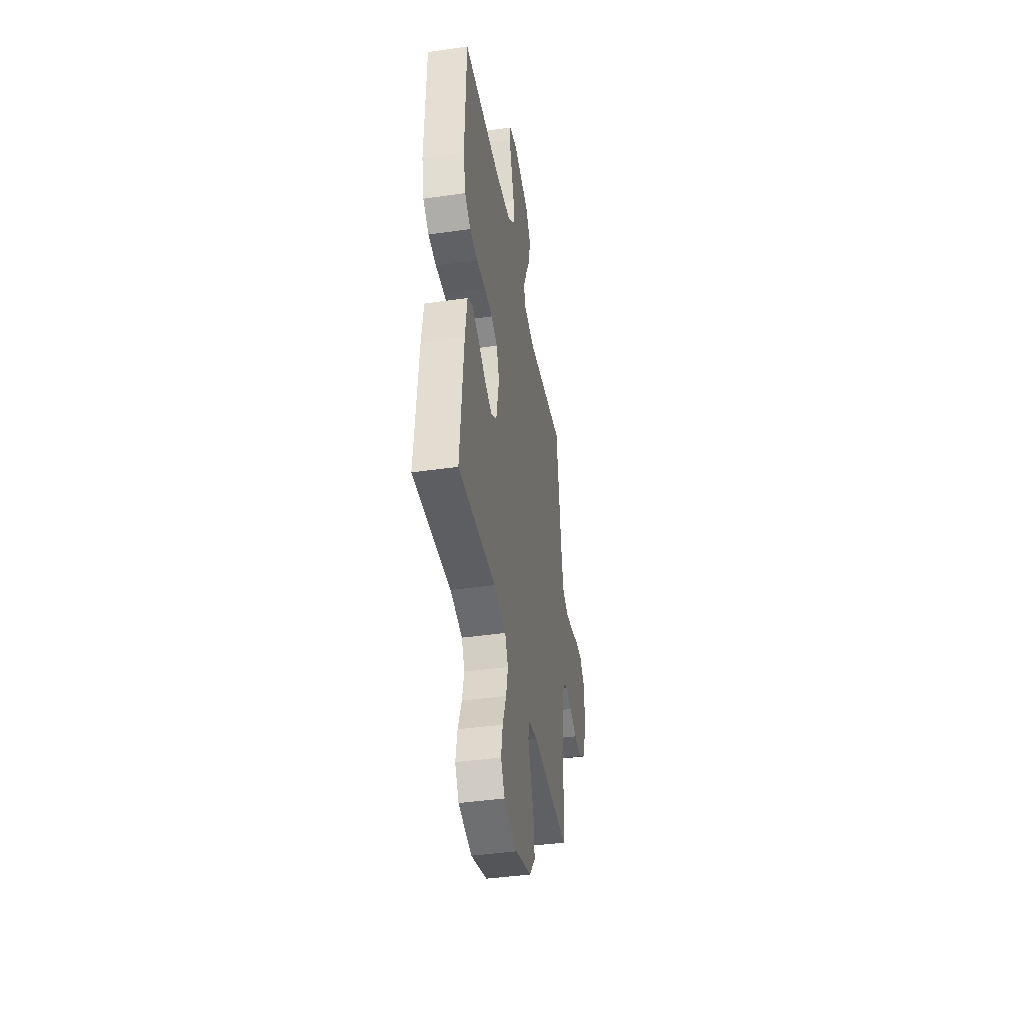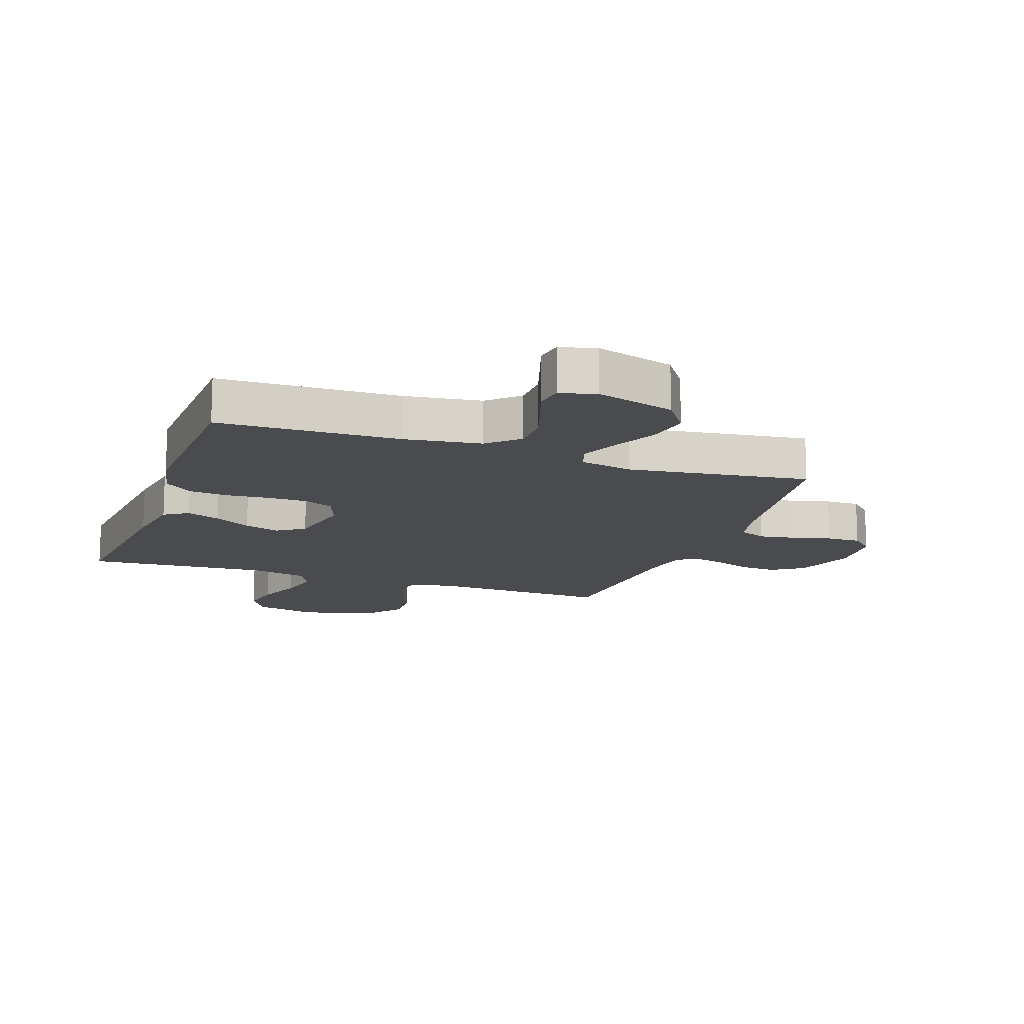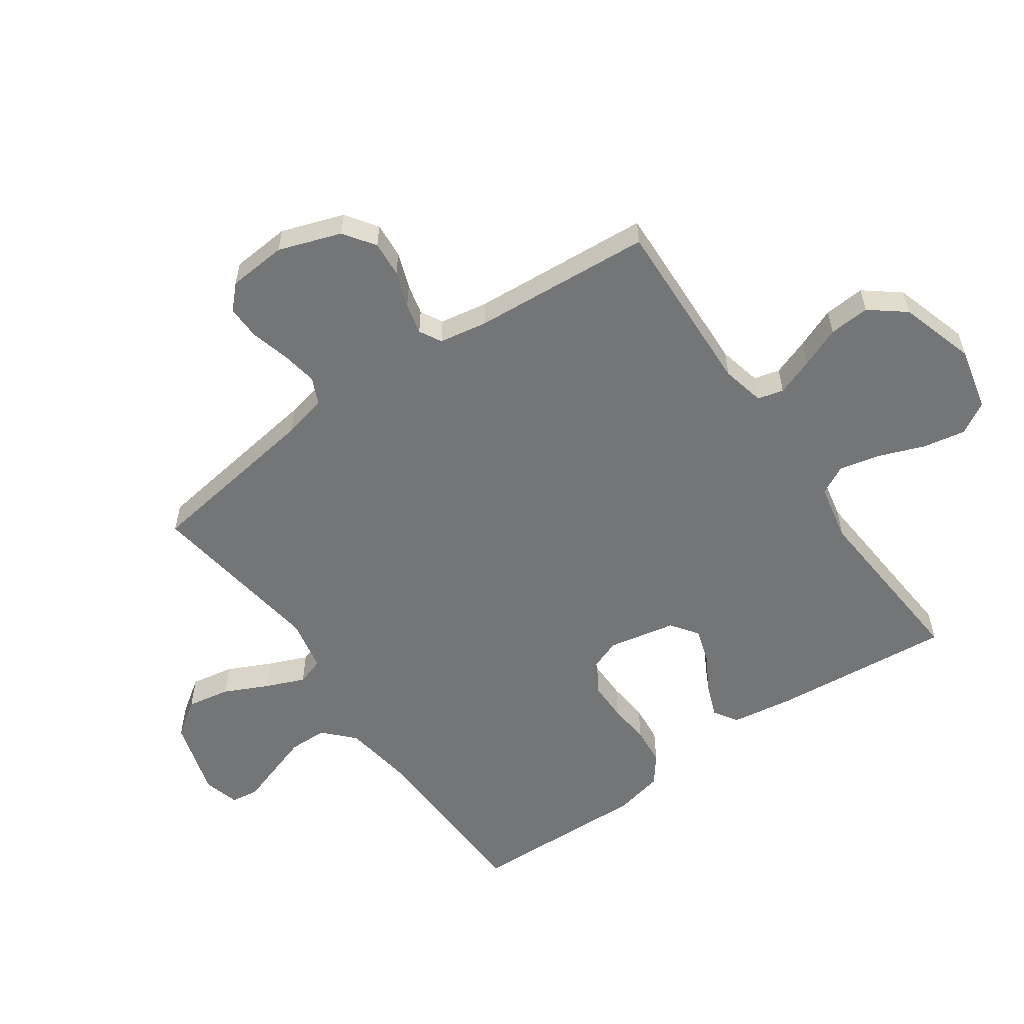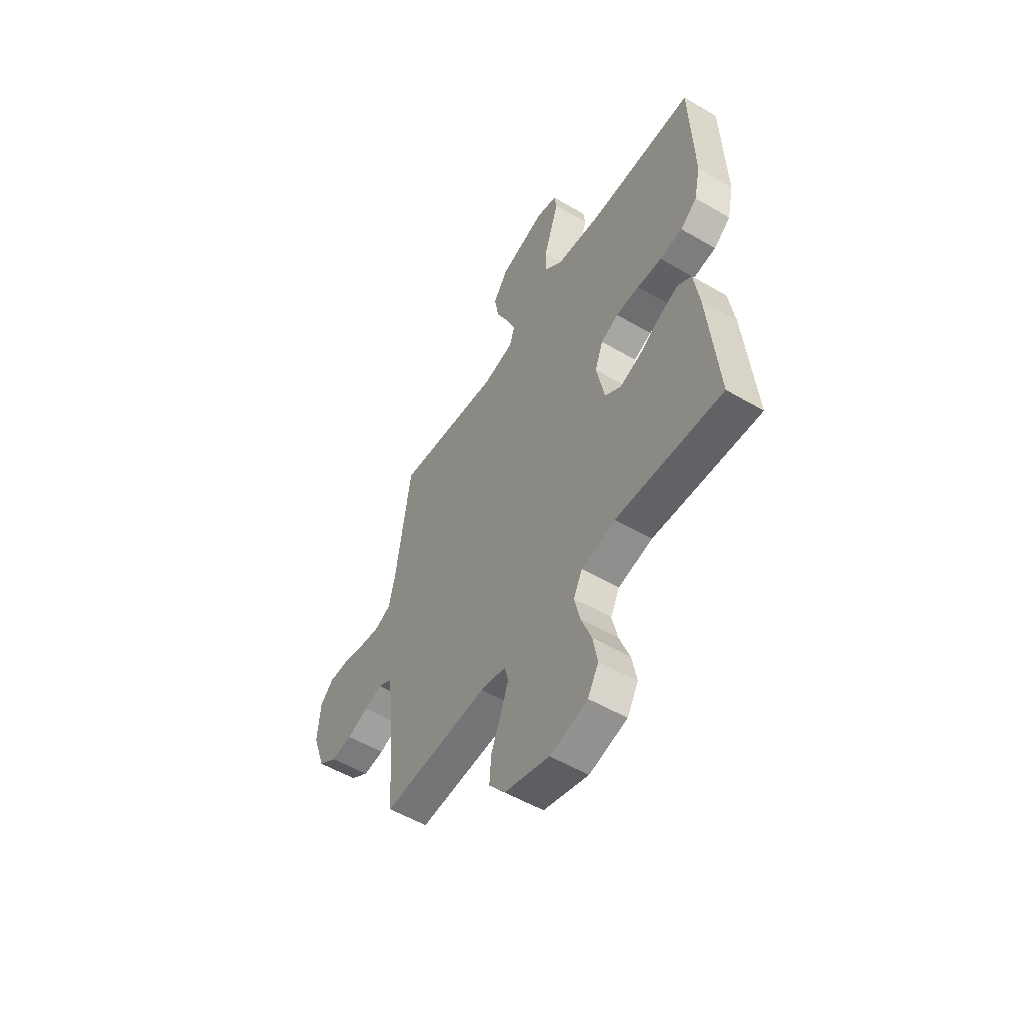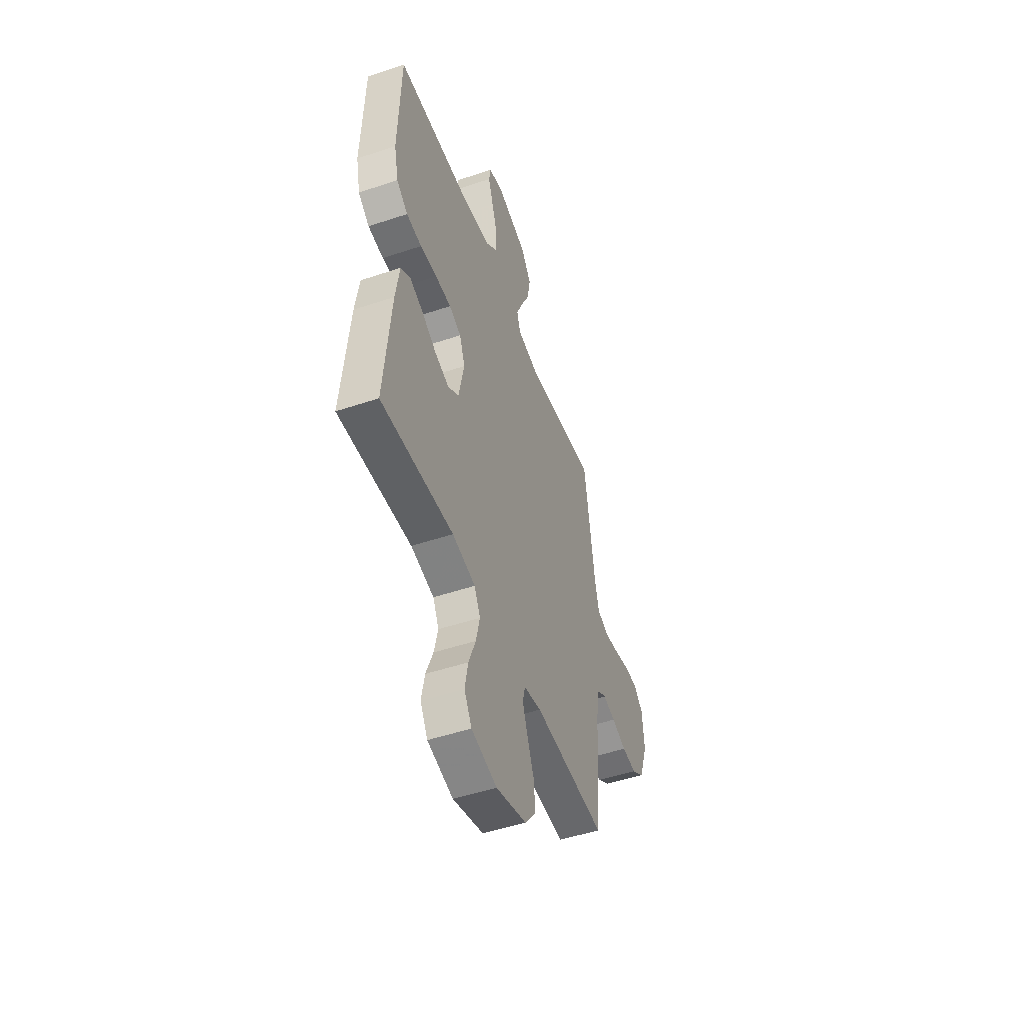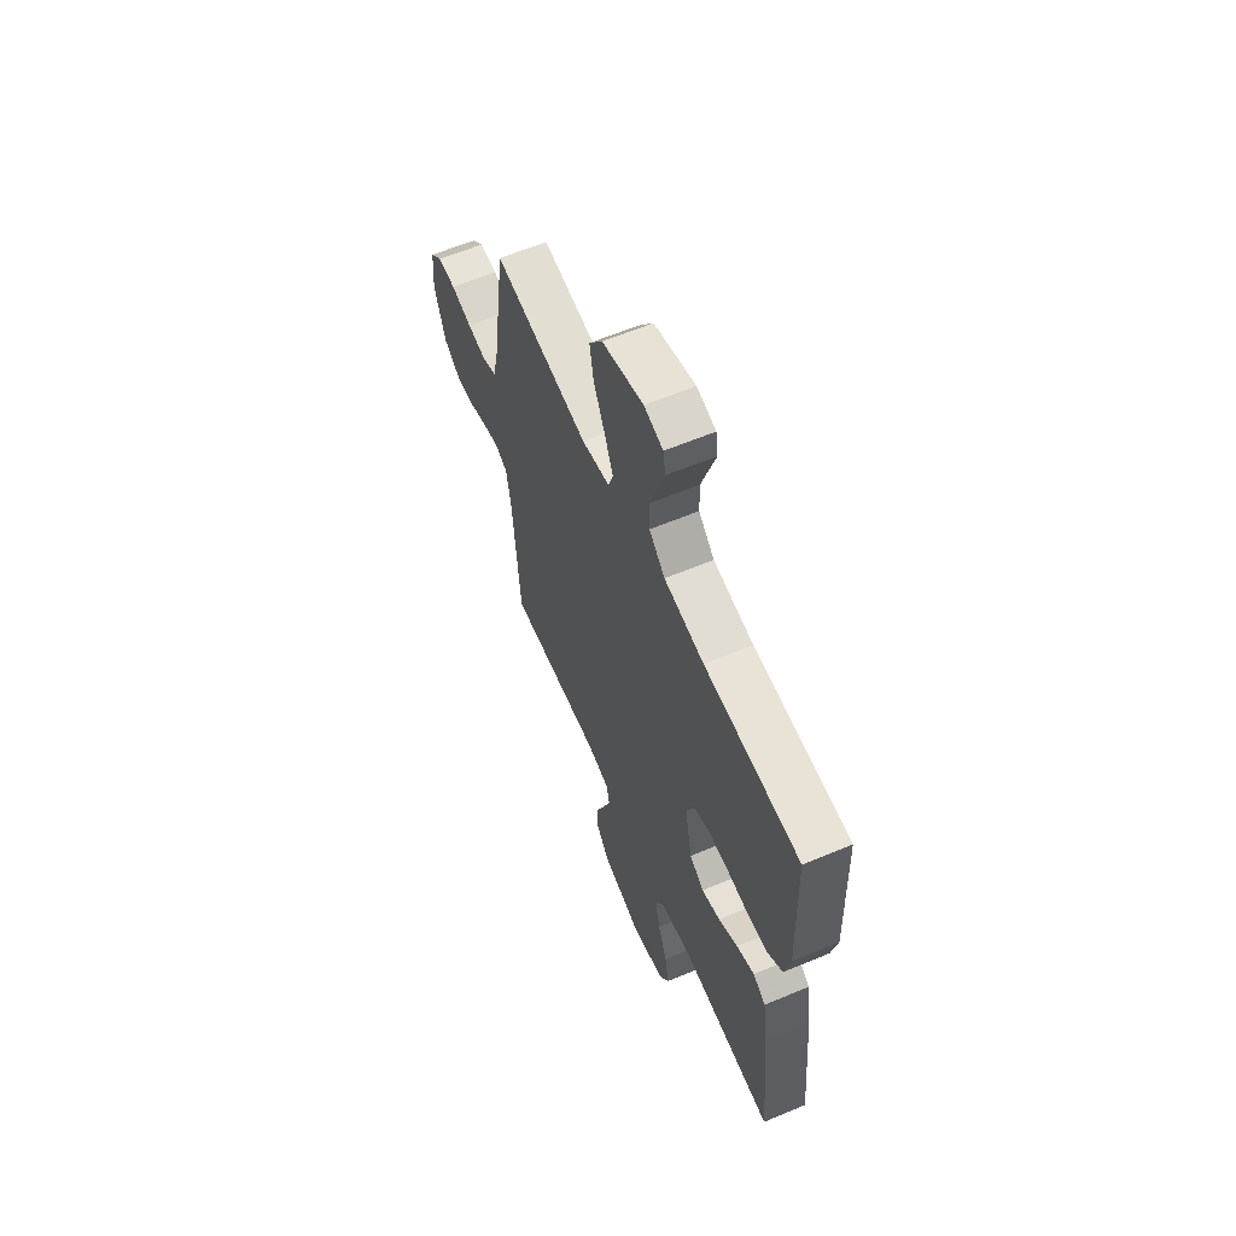
<metadata>
{"format":"obj","ext":"obj","renderer":"f3d","projection":"perspective","resolution":1024,"background":"white","views":[{"elev":-41.6,"azim":-80.2,"up":"+Z"},{"elev":-14.1,"azim":-19.5,"up":"+Y"},{"elev":-56.5,"azim":125.1,"up":"+Y"},{"elev":-54.3,"azim":-121.8,"up":"+Z"},{"elev":-50.1,"azim":-69.8,"up":"+Z"},{"elev":61.4,"azim":-113.1,"up":"+Z"}]}
</metadata>
<code>
v 0.5 0.07 -0.5
v 0.2 0.07 -0.487
v 0.128 0.07 -0.503
v 0.117 0.07 -0.546
v 0.139 0.07 -0.607
v 0.167 0.07 -0.676
v 0.172 0.07 -0.744
v 0.126 0.07 -0.802
v 0 0.07 -0.84
v -0.106 0.07 -0.815
v -0.137 0.07 -0.762
v -0.124 0.07 -0.692
v -0.095 0.07 -0.616
v -0.079 0.07 -0.547
v -0.104 0.07 -0.498
v -0.2 0.07 -0.478
v -0.5 0.07 -0.5
v -0.472 0.07 -0.2
v -0.456 0.07 -0.095
v -0.416 0.07 -0.069
v -0.36 0.07 -0.091
v -0.299 0.07 -0.126
v -0.24 0.07 -0.145
v -0.195 0.07 -0.113
v -0.172 0.07 0
v -0.195 0.07 0.061
v -0.245 0.07 0.082
v -0.311 0.07 0.082
v -0.381 0.07 0.076
v -0.445 0.07 0.082
v -0.492 0.07 0.118
v -0.51 0.07 0.2
v -0.5 0.07 0.5
v -0.2 0.07 0.508
v -0.074 0.07 0.526
v -0.024 0.07 0.573
v -0.023 0.07 0.637
v -0.046 0.07 0.707
v -0.067 0.07 0.77
v -0.06 0.07 0.816
v 0 0.07 0.832
v 0.13 0.07 0.793
v 0.172 0.07 0.733
v 0.159 0.07 0.661
v 0.124 0.07 0.588
v 0.097 0.07 0.523
v 0.112 0.07 0.477
v 0.2 0.07 0.459
v 0.5 0.07 0.5
v 0.543 0.07 0.2
v 0.56 0.07 0.127
v 0.605 0.07 0.107
v 0.665 0.07 0.117
v 0.73 0.07 0.134
v 0.787 0.07 0.135
v 0.825 0.07 0.098
v 0.833 0.07 0
v 0.797 0.07 -0.104
v 0.745 0.07 -0.14
v 0.685 0.07 -0.135
v 0.625 0.07 -0.113
v 0.573 0.07 -0.1
v 0.536 0.07 -0.12
v 0.522 0.07 -0.2
v 0.5 0 -0.5
v 0.2 0 -0.487
v 0.128 0 -0.503
v 0.117 0 -0.546
v 0.139 0 -0.607
v 0.167 0 -0.676
v 0.172 0 -0.744
v 0.126 0 -0.802
v 0 0 -0.84
v -0.106 0 -0.815
v -0.137 0 -0.762
v -0.124 0 -0.692
v -0.095 0 -0.616
v -0.079 0 -0.547
v -0.104 0 -0.498
v -0.2 0 -0.478
v -0.5 0 -0.5
v -0.472 0 -0.2
v -0.456 0 -0.095
v -0.416 0 -0.069
v -0.36 0 -0.091
v -0.299 0 -0.126
v -0.24 0 -0.145
v -0.195 0 -0.113
v -0.172 0 0
v -0.195 0 0.061
v -0.245 0 0.082
v -0.311 0 0.082
v -0.381 0 0.076
v -0.445 0 0.082
v -0.492 0 0.118
v -0.51 0 0.2
v -0.5 0 0.5
v -0.2 0 0.508
v -0.074 0 0.526
v -0.024 0 0.573
v -0.023 0 0.637
v -0.046 0 0.707
v -0.067 0 0.77
v -0.06 0 0.816
v 0 0 0.832
v 0.13 0 0.793
v 0.172 0 0.733
v 0.159 0 0.661
v 0.124 0 0.588
v 0.097 0 0.523
v 0.112 0 0.477
v 0.2 0 0.459
v 0.5 0 0.5
v 0.543 0 0.2
v 0.56 0 0.127
v 0.605 0 0.107
v 0.665 0 0.117
v 0.73 0 0.134
v 0.787 0 0.135
v 0.825 0 0.098
v 0.833 0 0
v 0.797 0 -0.104
v 0.745 0 -0.14
v 0.685 0 -0.135
v 0.625 0 -0.113
v 0.573 0 -0.1
v 0.536 0 -0.12
v 0.522 0 -0.2
f 59 60 61
f 58 59 61
f 57 58 61
f 56 57 61
f 55 56 61
f 54 55 61
f 53 54 61
f 52 53 61 62
f 51 52 62 63
f 48 49 50
f 51 63 64
f 50 51 64
f 48 50 64
f 47 48 64
f 43 44 45
f 42 43 45
f 41 42 45
f 40 41 45
f 39 40 45
f 38 39 45
f 37 38 45 46
f 36 37 46 47
f 32 33 34
f 31 32 34
f 30 31 34
f 29 30 34
f 28 29 34
f 27 28 34 35
f 36 47 64
f 35 36 64
f 27 35 64
f 26 27 64
f 20 21 22
f 19 20 22
f 18 19 22
f 17 18 22
f 16 17 22
f 15 16 22 23
f 14 15 23 24
f 11 12 13
f 10 11 13
f 9 10 13
f 8 9 13
f 7 8 13
f 6 7 13
f 5 6 13
f 4 5 13 14
f 14 24 25
f 4 14 25
f 3 4 25
f 64 1 2
f 25 26 64
f 3 25 64
f 2 3 64
f 125 124 123
f 125 123 122
f 125 122 121
f 125 121 120
f 125 120 119
f 125 119 118
f 125 118 117
f 126 125 117 116
f 127 126 116 115
f 114 113 112
f 128 127 115
f 128 115 114
f 128 114 112
f 128 112 111
f 109 108 107
f 109 107 106
f 109 106 105
f 109 105 104
f 109 104 103
f 109 103 102
f 110 109 102 101
f 111 110 101 100
f 98 97 96
f 98 96 95
f 98 95 94
f 98 94 93
f 98 93 92
f 99 98 92 91
f 128 111 100
f 128 100 99
f 128 99 91
f 128 91 90
f 86 85 84
f 86 84 83
f 86 83 82
f 86 82 81
f 86 81 80
f 87 86 80 79
f 88 87 79 78
f 77 76 75
f 77 75 74
f 77 74 73
f 77 73 72
f 77 72 71
f 77 71 70
f 77 70 69
f 78 77 69 68
f 89 88 78
f 89 78 68
f 89 68 67
f 66 65 128
f 128 90 89
f 128 89 67
f 128 67 66
f 1 65 66 2
f 2 66 67 3
f 3 67 68 4
f 4 68 69 5
f 5 69 70 6
f 6 70 71 7
f 7 71 72 8
f 8 72 73 9
f 9 73 74 10
f 10 74 75 11
f 11 75 76 12
f 12 76 77 13
f 13 77 78 14
f 14 78 79 15
f 15 79 80 16
f 16 80 81 17
f 17 81 82 18
f 18 82 83 19
f 19 83 84 20
f 20 84 85 21
f 21 85 86 22
f 22 86 87 23
f 23 87 88 24
f 24 88 89 25
f 25 89 90 26
f 26 90 91 27
f 27 91 92 28
f 28 92 93 29
f 29 93 94 30
f 30 94 95 31
f 31 95 96 32
f 32 96 97 33
f 33 97 98 34
f 34 98 99 35
f 35 99 100 36
f 36 100 101 37
f 37 101 102 38
f 38 102 103 39
f 39 103 104 40
f 40 104 105 41
f 41 105 106 42
f 42 106 107 43
f 43 107 108 44
f 44 108 109 45
f 45 109 110 46
f 46 110 111 47
f 47 111 112 48
f 48 112 113 49
f 49 113 114 50
f 50 114 115 51
f 51 115 116 52
f 52 116 117 53
f 53 117 118 54
f 54 118 119 55
f 55 119 120 56
f 56 120 121 57
f 57 121 122 58
f 58 122 123 59
f 59 123 124 60
f 60 124 125 61
f 61 125 126 62
f 62 126 127 63
f 63 127 128 64
f 64 128 65 1

</code>
